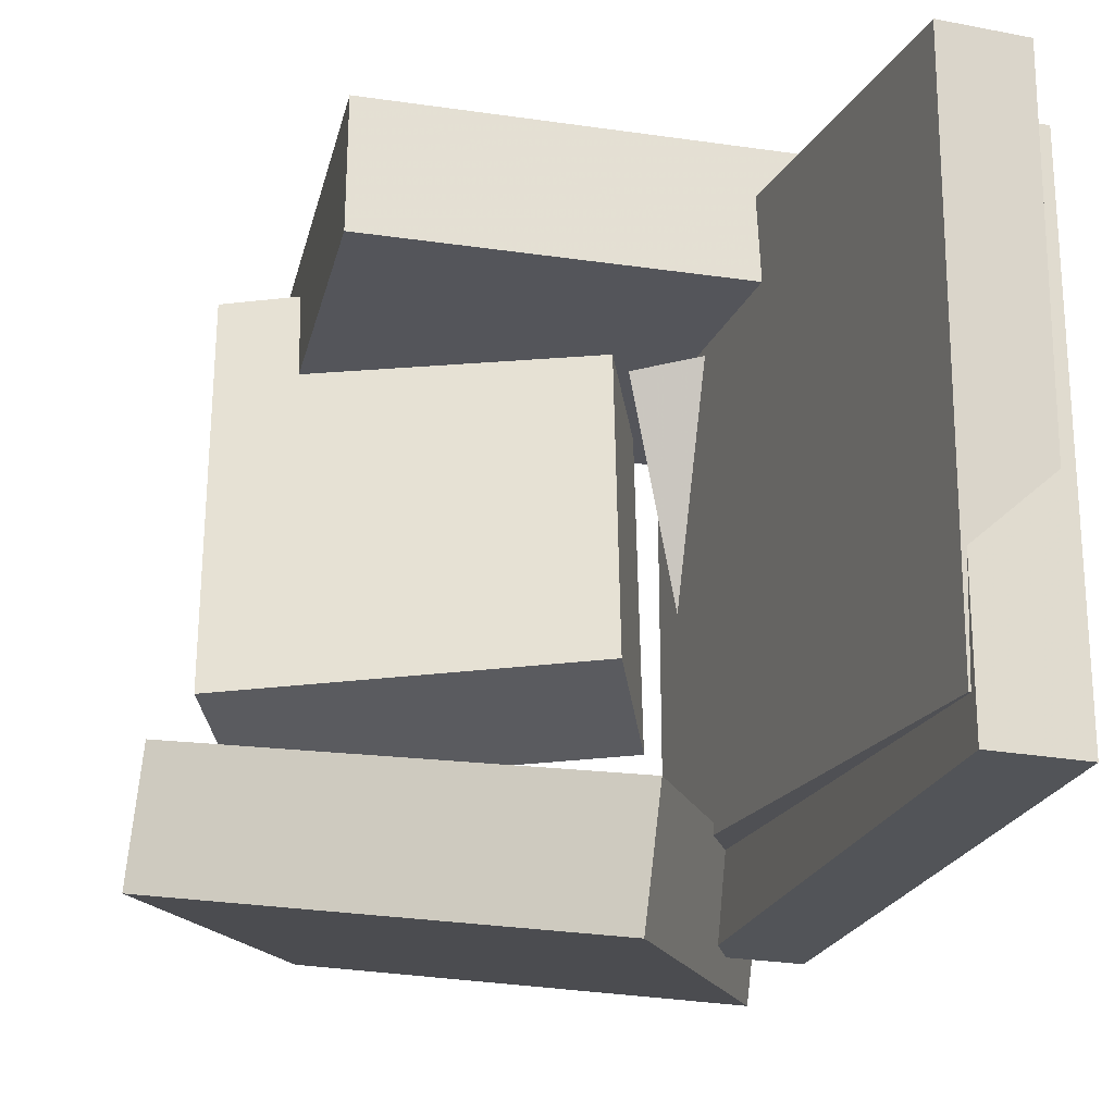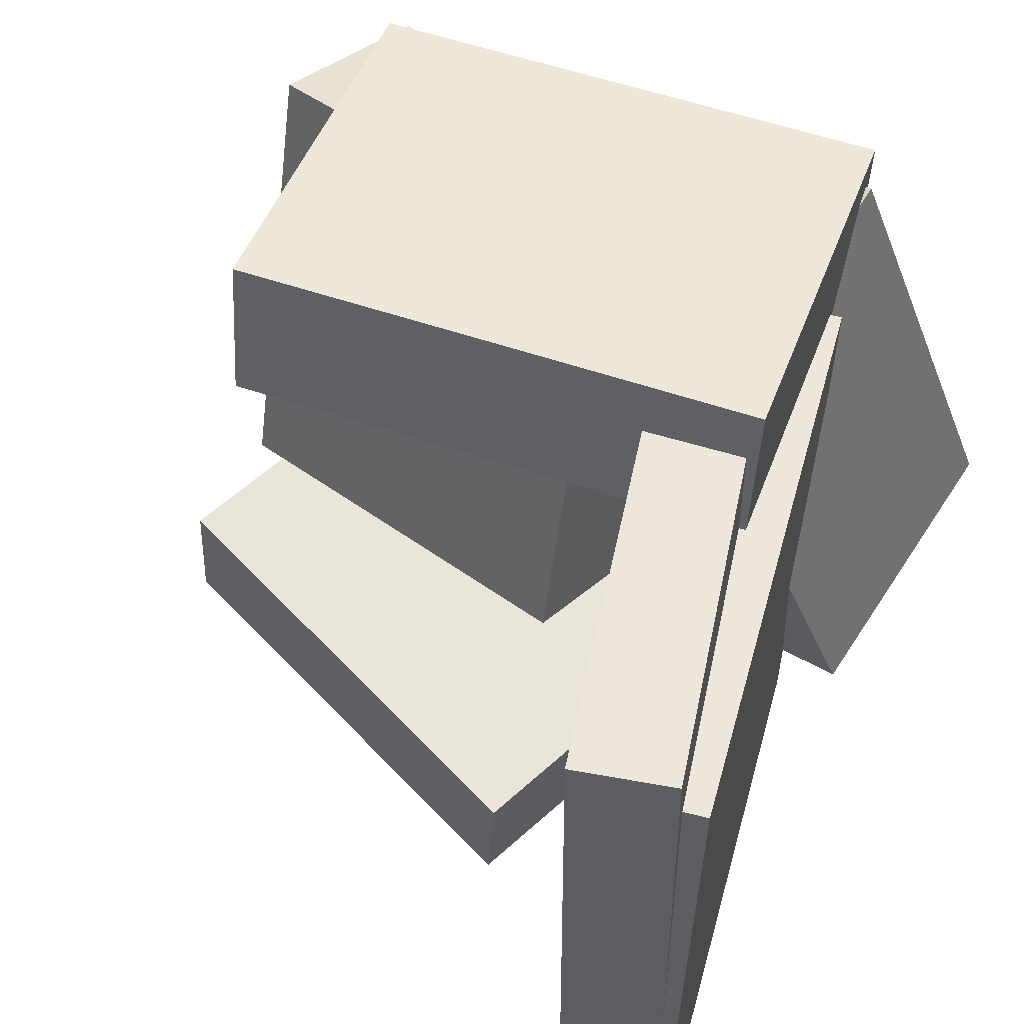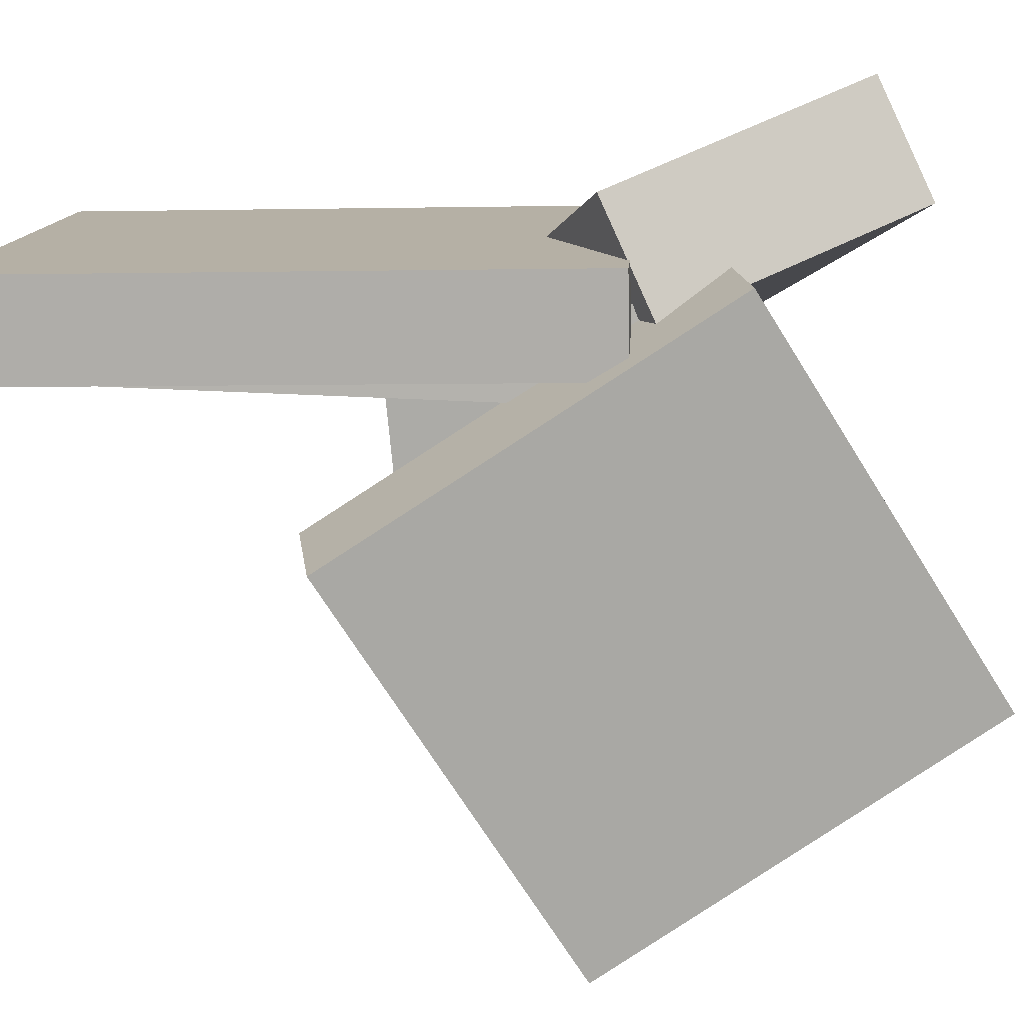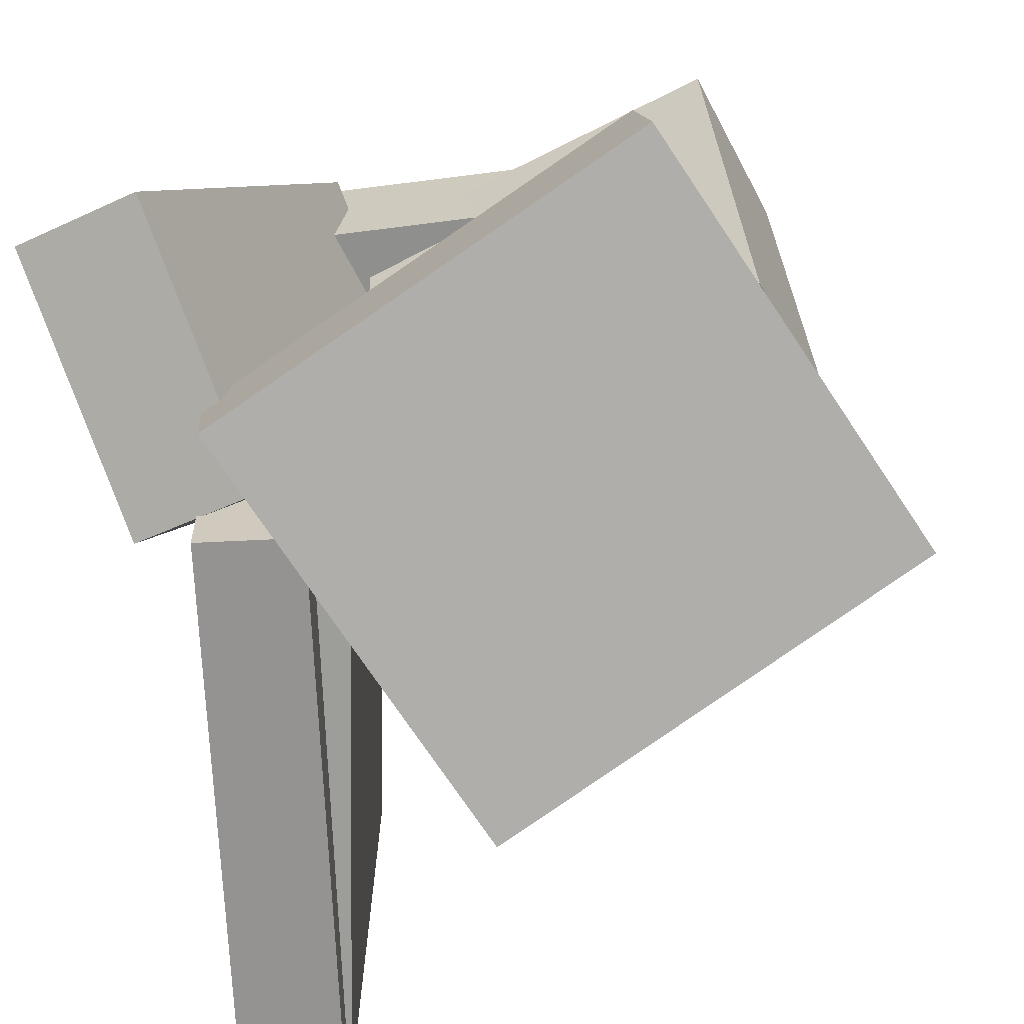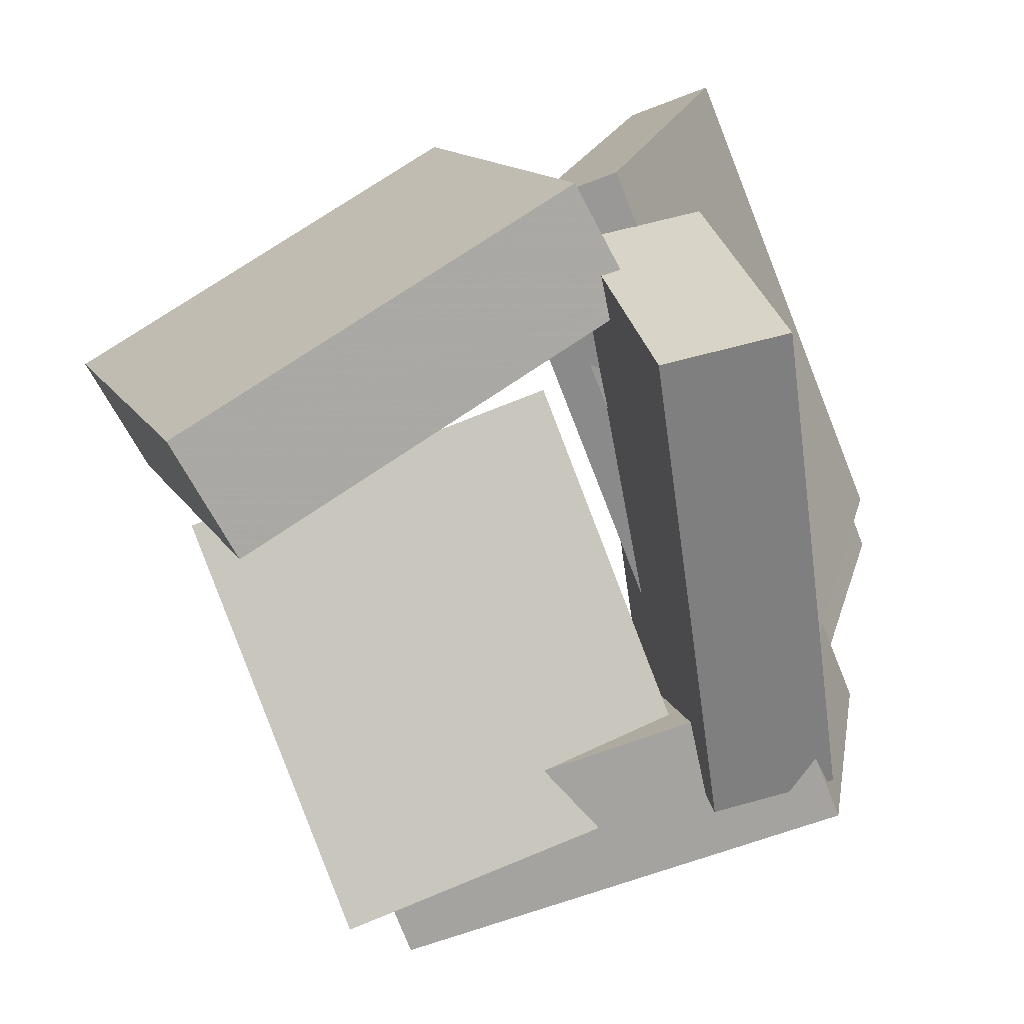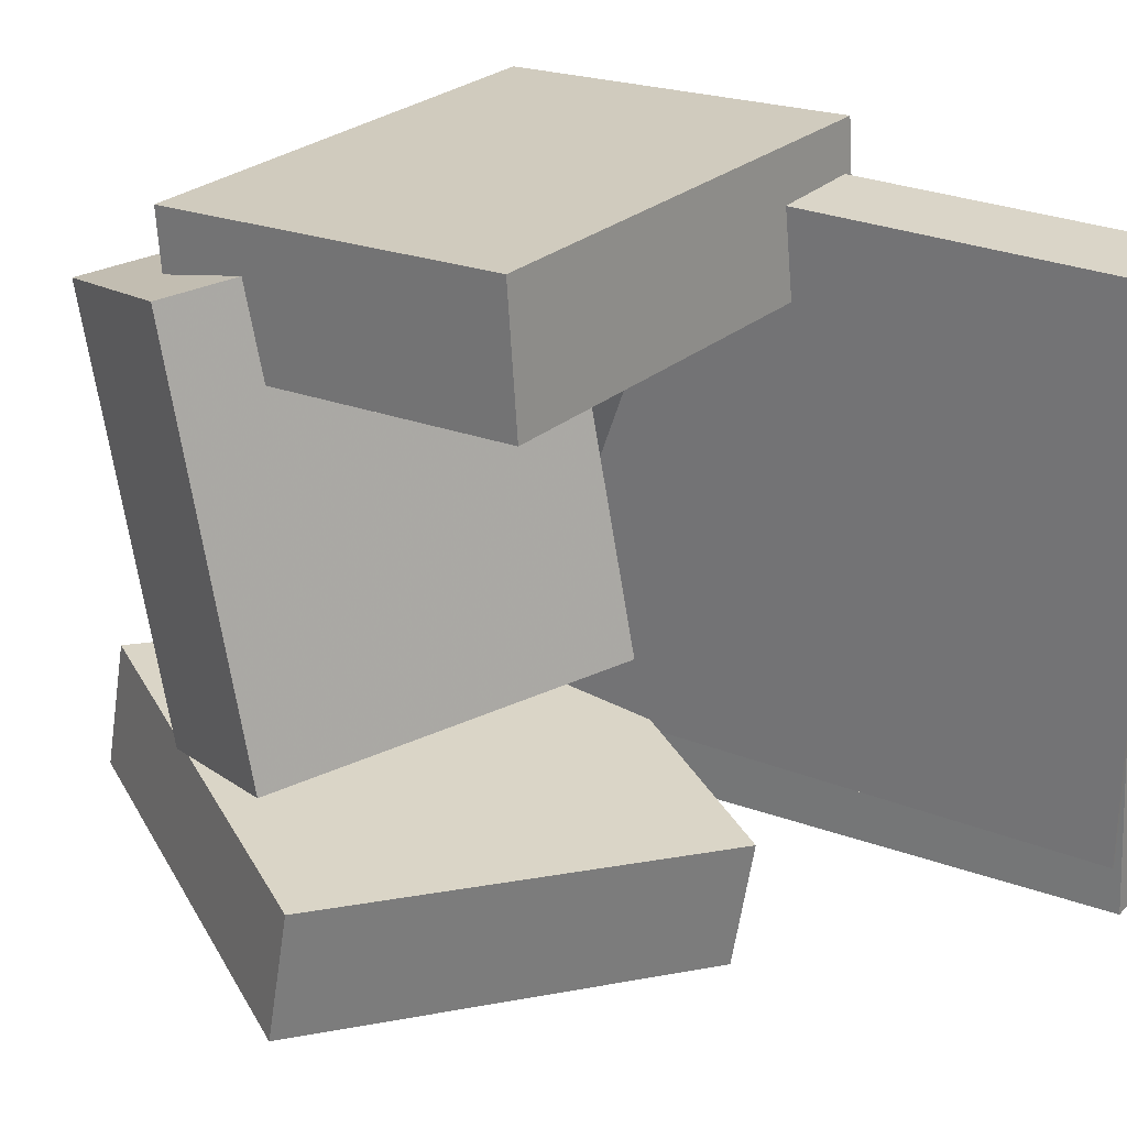
<metadata>
{"format":"obj","ext":"obj","renderer":"f3d","projection":"perspective","resolution":1024,"background":"white","views":[{"elev":-19.3,"azim":175.0,"up":"+Z"},{"elev":51.8,"azim":-152.7,"up":"+Z"},{"elev":-79.3,"azim":-76.6,"up":"+Z"},{"elev":-70.3,"azim":14.7,"up":"+Z"},{"elev":-72.9,"azim":-158.6,"up":"+Y"},{"elev":28.8,"azim":135.7,"up":"+Z"}]}
</metadata>
<code>
v -0.1367 -0.2397 -0.1508
v -0.2226 -0.2227 -0.1356
v -0.1099 -0.0519 -0.2091
v -0.1958 -0.03494 -0.194
v -0.05722 -0.1442 0.1931
v -0.1431 -0.1272 0.2083
v -0.03041 0.04361 0.1348
v -0.1163 0.06058 0.1499
f 1.0 7.0 5.0
f 1.0 3.0 7.0
f 1.0 4.0 3.0
f 1.0 2.0 4.0
f 3.0 8.0 7.0
f 3.0 4.0 8.0
f 5.0 7.0 8.0
f 5.0 8.0 6.0
f 1.0 5.0 6.0
f 1.0 6.0 2.0
f 2.0 6.0 8.0
f 2.0 8.0 4.0
v -0.2336 0.354 -0.1803
v -0.2316 0.355 0.2198
v -0.1714 0.3715 -0.1807
v -0.1694 0.3725 0.2194
v -0.1209 -0.04609 -0.1799
v -0.119 -0.04511 0.2202
v -0.05871 -0.02858 -0.1802
v -0.05679 -0.02759 0.2199
f 9.0 15.0 13.0
f 9.0 11.0 15.0
f 9.0 12.0 11.0
f 9.0 10.0 12.0
f 11.0 16.0 15.0
f 11.0 12.0 16.0
f 13.0 15.0 16.0
f 13.0 16.0 14.0
f 9.0 13.0 14.0
f 9.0 14.0 10.0
f 10.0 14.0 16.0
f 10.0 16.0 12.0
v -0.04561 -0.02075 -0.1098
v -0.04782 -0.09594 0.192
v -0.01859 0.09569 -0.08056
v -0.0208 0.0205 0.2212
v 0.2192 -0.07905 -0.1223
v 0.217 -0.1542 0.1795
v 0.2462 0.0374 -0.09314
v 0.244 -0.03779 0.2087
f 17.0 23.0 21.0
f 17.0 19.0 23.0
f 17.0 20.0 19.0
f 17.0 18.0 20.0
f 19.0 24.0 23.0
f 19.0 20.0 24.0
f 21.0 23.0 24.0
f 21.0 24.0 22.0
f 17.0 21.0 22.0
f 17.0 22.0 18.0
f 18.0 22.0 24.0
f 18.0 24.0 20.0
v -0.1737 0.1324 0.1558
v -0.1368 -0.1302 0.1305
v -0.175 0.1227 0.2549
v -0.1381 -0.1399 0.2296
v 0.1608 0.1786 0.1647
v 0.1977 -0.08405 0.1394
v 0.1595 0.1689 0.2638
v 0.1964 -0.09377 0.2385
f 25.0 31.0 29.0
f 25.0 27.0 31.0
f 25.0 28.0 27.0
f 25.0 26.0 28.0
f 27.0 32.0 31.0
f 27.0 28.0 32.0
f 29.0 31.0 32.0
f 29.0 32.0 30.0
f 25.0 29.0 30.0
f 25.0 30.0 26.0
f 26.0 30.0 32.0
f 26.0 32.0 28.0
v -0.1344 -0.1023 -0.1634
v -0.03058 0.1947 -0.1821
v -0.1242 -0.1117 -0.257
v -0.02035 0.1852 -0.2757
v 0.1683 -0.2054 -0.1199
v 0.2721 0.09158 -0.1386
v 0.1785 -0.2148 -0.2135
v 0.2823 0.0821 -0.2322
f 33.0 39.0 37.0
f 33.0 35.0 39.0
f 33.0 36.0 35.0
f 33.0 34.0 36.0
f 35.0 40.0 39.0
f 35.0 36.0 40.0
f 37.0 39.0 40.0
f 37.0 40.0 38.0
f 33.0 37.0 38.0
f 33.0 38.0 34.0
f 34.0 38.0 40.0
f 34.0 40.0 36.0
v -0.241 0.3638 -0.2152
v -0.2433 0.3374 0.1731
v -0.1738 0.3785 -0.2138
v -0.1762 0.3522 0.1745
v -0.1513 -0.04234 -0.2422
v -0.1536 -0.06867 0.1461
v -0.08409 -0.02759 -0.2408
v -0.08645 -0.05392 0.1475
f 41.0 47.0 45.0
f 41.0 43.0 47.0
f 41.0 44.0 43.0
f 41.0 42.0 44.0
f 43.0 48.0 47.0
f 43.0 44.0 48.0
f 45.0 47.0 48.0
f 45.0 48.0 46.0
f 41.0 45.0 46.0
f 41.0 46.0 42.0
f 42.0 46.0 48.0
f 42.0 48.0 44.0

</code>
